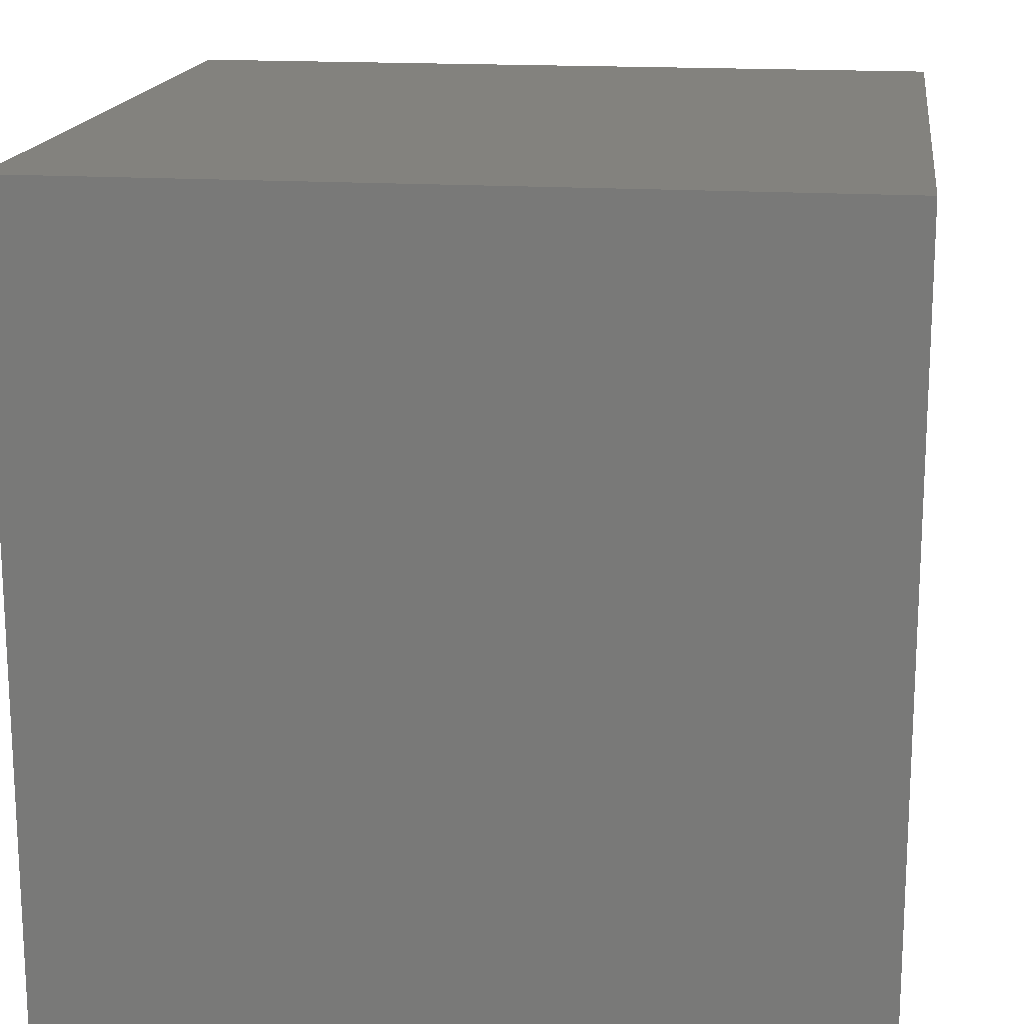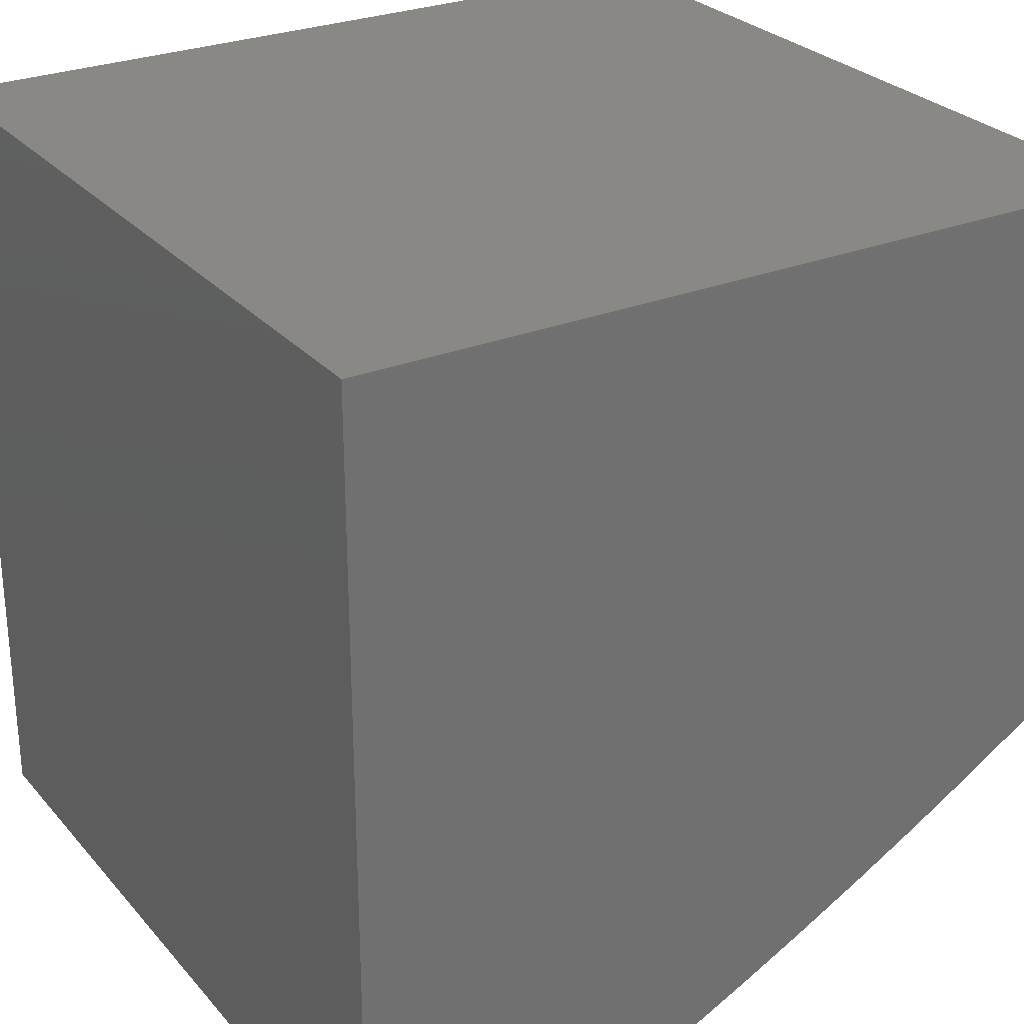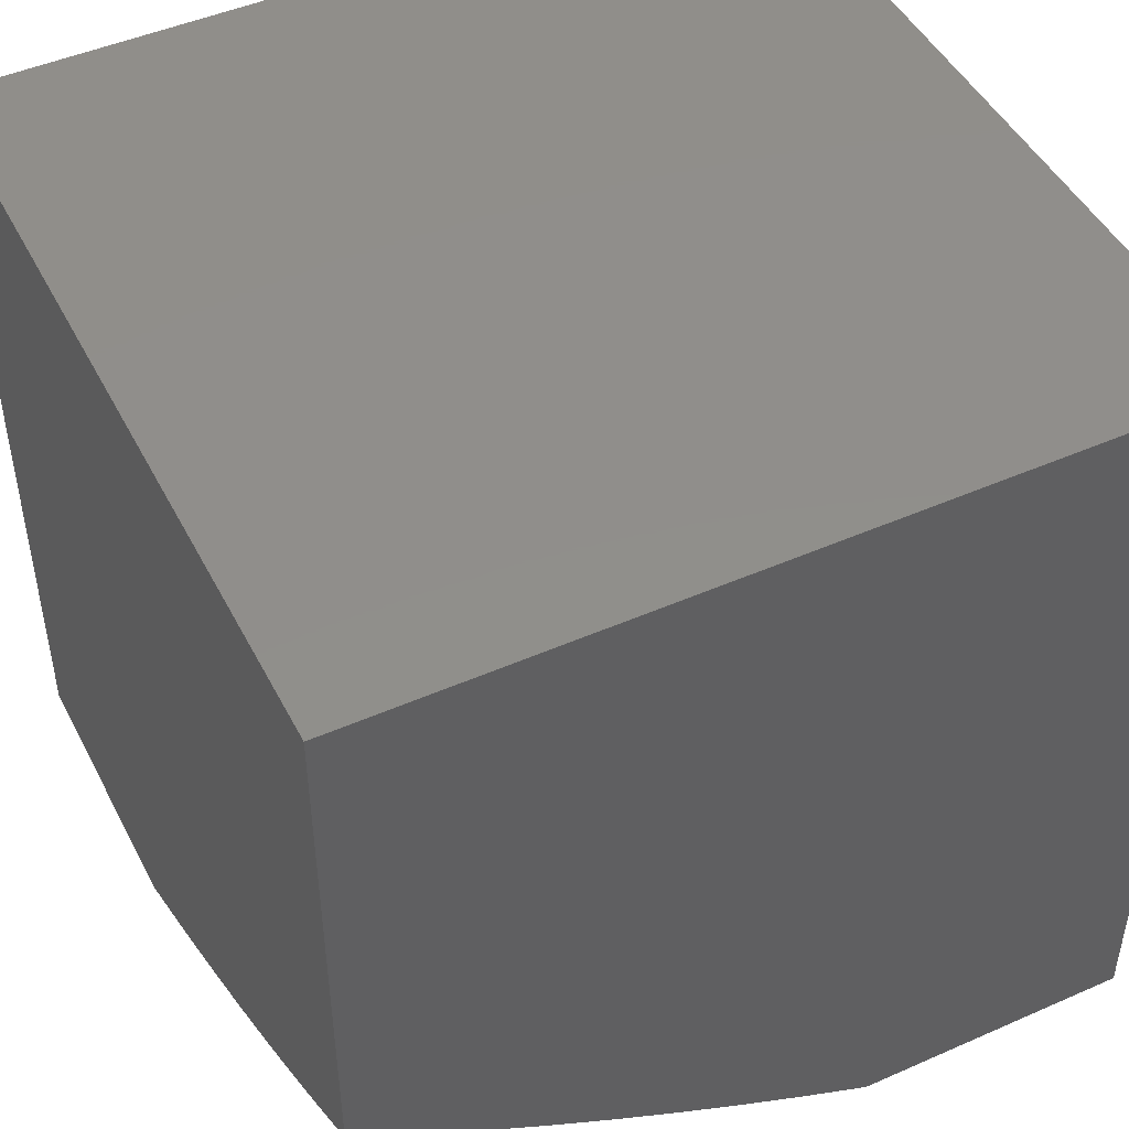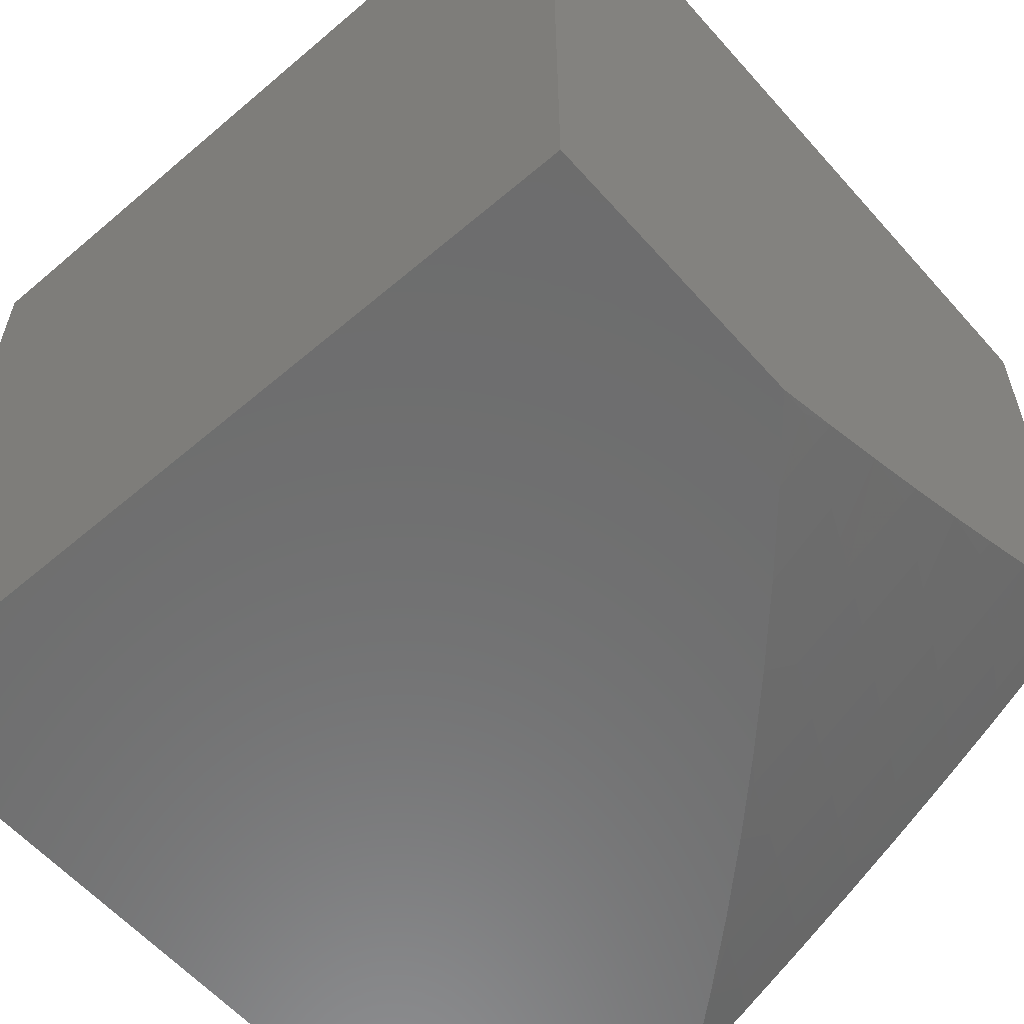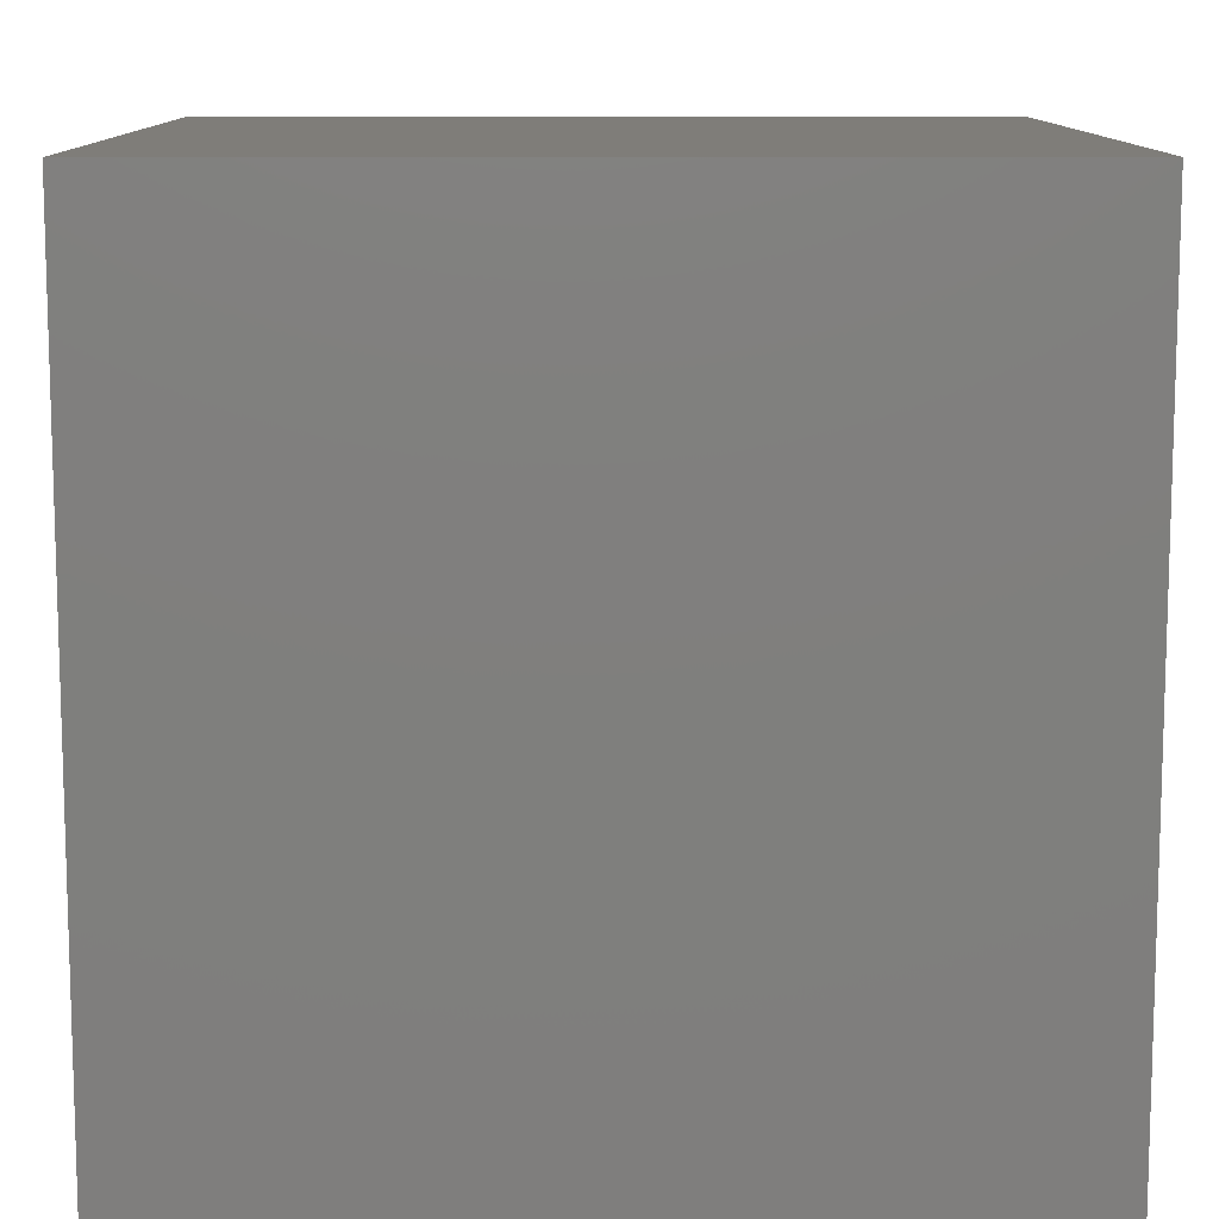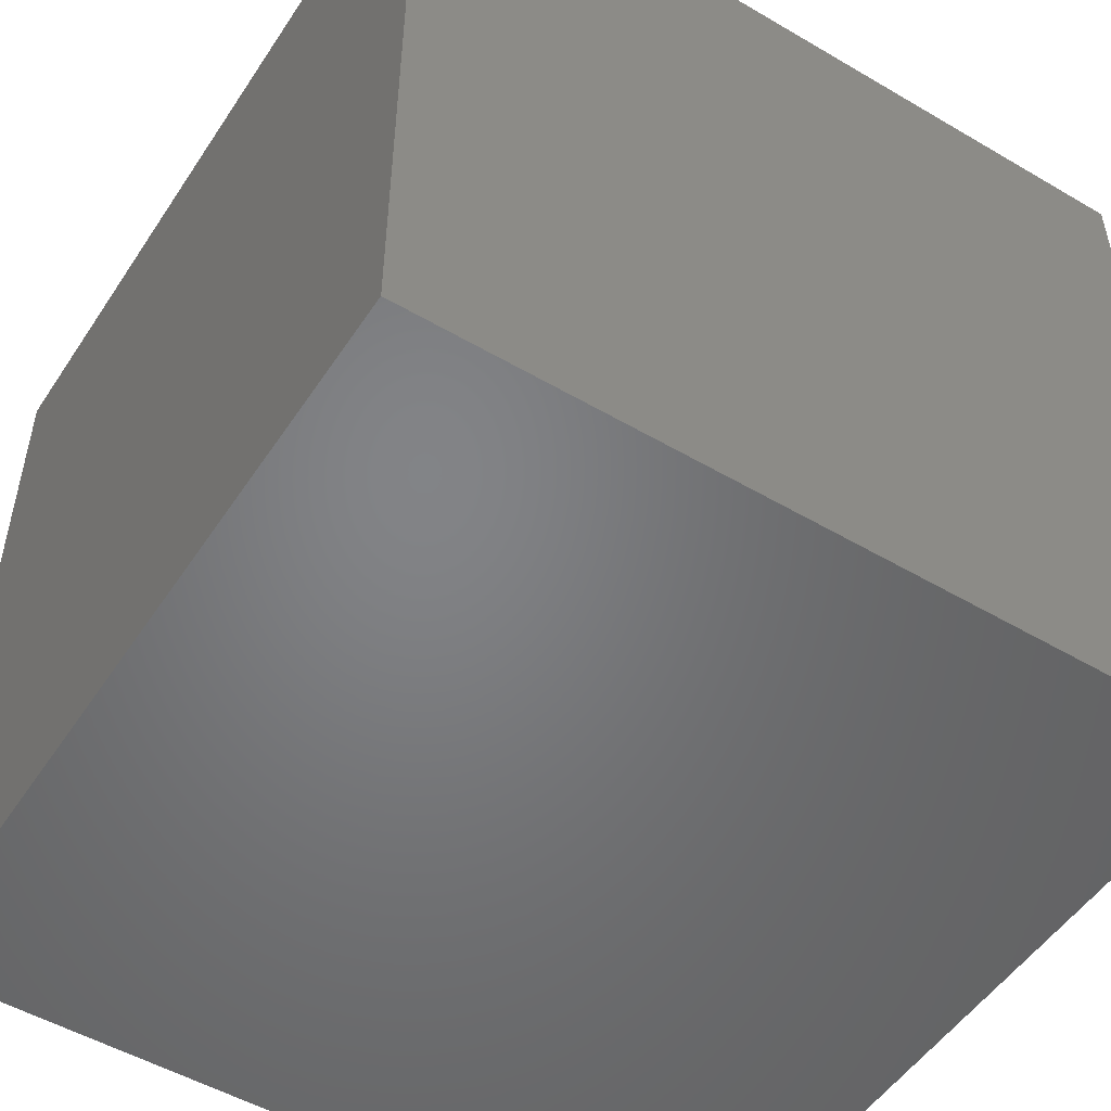
<metadata>
{"format":"stl","ext":"stl","renderer":"f3d","projection":"perspective","resolution":1024,"background":"white","views":[{"elev":16.6,"azim":97.7,"up":"+Y"},{"elev":27.5,"azim":-121.8,"up":"+Y"},{"elev":47.3,"azim":-26.4,"up":"+Y"},{"elev":-59.2,"azim":-138.8,"up":"+Y"},{"elev":10.9,"azim":179.6,"up":"+Y"},{"elev":-51.4,"azim":147.5,"up":"+Z"}]}
</metadata>
<code>
# stl→obj: 86 verts, 168 faces
v -3.437 -11 3.925
v -3.349 -11 4
v -3.457 -10.97 3.961
v -3.433 -10.96 4
v -3.517 -10.92 4
v -3.544 -10.93 3.961
v -3.599 -10.88 4
v -3.629 -10.88 3.961
v -3.681 -10.83 4
v -3.712 -10.84 3.961
v -3.762 -10.79 4
v -3.793 -10.79 3.961
v -3.842 -10.74 4
v -3.872 -10.75 3.961
v -3.922 -10.69 4
v -3.949 -10.7 3.961
v -4 -10.64 4
v -4 -10.69 3.922
v -4 -10.74 3.842
v -3.995 -10.72 3.882
v -3.972 -10.71 3.921
v -4 -10.79 3.762
v -3.939 -10.78 3.842
v -3.917 -10.77 3.882
v -3.895 -10.76 3.921
v -4 -10.83 3.681
v -3.983 -10.8 3.761
v -3.961 -10.79 3.802
v -3.859 -10.83 3.842
v -3.837 -10.82 3.882
v -3.755 -10.86 3.882
v -3.734 -10.85 3.921
v -3.65 -10.9 3.921
v -4 -10.88 3.6
v -3.964 -10.88 3.64
v -3.943 -10.87 3.68
v -3.922 -10.86 3.721
v -3.839 -10.9 3.721
v -3.818 -10.89 3.761
v -3.733 -10.94 3.761
v -3.712 -10.93 3.802
v -3.626 -10.97 3.802
v -3.606 -10.96 3.842
v -3.522 -11 3.848
v -3.585 -10.95 3.882
v -3.498 -10.99 3.882
v -3.478 -10.98 3.921
v -3.984 -10.89 3.599
v -4 -10.92 3.517
v -3.899 -10.94 3.599
v -3.918 -10.95 3.557
v -3.811 -10.98 3.599
v -3.831 -10.99 3.557
v -3.77 -11 3.606
v -3.848 -11 3.522
v -3.938 -10.96 3.516
v -4 -10.96 3.433
v -4 -11 3.349
v -3.994 -10.98 3.391
v -3.975 -10.97 3.433
v -3.957 -10.96 3.475
v -3.925 -11 3.436
v -3.792 -10.97 3.64
v -3.689 -11 3.689
v -3.773 -10.96 3.68
v -3.753 -10.95 3.721
v -3.859 -10.91 3.68
v -3.665 -11 3.721
v -3.607 -11 3.769
v -3.645 -10.98 3.761
v -3.565 -10.94 3.921
v -3.671 -10.91 3.882
v -3.692 -10.92 3.842
v -3.776 -10.87 3.842
v -3.797 -10.88 3.802
v -3.88 -10.84 3.802
v -3.901 -10.85 3.761
v -3.879 -10.93 3.64
v -3.815 -10.81 3.921
v -4 -11 3
v -4 -10 3
v -4 -10 4
v -3 -10 4
v -3 -11 4
v -3 -11 3
v -3 -10 3
f 1 2 3
f 3 2 4
f 3 4 5
f 3 5 6
f 6 5 7
f 6 7 8
f 8 7 9
f 8 9 10
f 10 9 11
f 10 11 12
f 12 11 13
f 12 13 14
f 14 13 15
f 14 15 16
f 16 15 17
f 16 17 18
f 19 20 18
f 18 20 21
f 18 21 16
f 16 21 14
f 22 23 19
f 19 23 24
f 19 24 20
f 20 24 25
f 20 25 21
f 21 25 14
f 26 27 22
f 22 27 28
f 22 28 23
f 23 28 29
f 23 29 30
f 30 29 31
f 30 31 32
f 32 31 33
f 32 33 8
f 8 33 6
f 34 35 26
f 26 35 36
f 26 36 37
f 37 36 38
f 37 38 39
f 39 38 40
f 39 40 41
f 41 40 42
f 41 42 43
f 43 42 44
f 43 44 45
f 45 44 46
f 45 46 47
f 47 46 1
f 47 1 3
f 35 34 48
f 48 34 49
f 48 49 50
f 50 49 51
f 50 51 52
f 52 51 53
f 52 53 54
f 54 53 55
f 55 53 51
f 55 51 56
f 56 51 49
f 56 49 57
f 58 59 57
f 57 59 60
f 57 60 61
f 61 60 62
f 61 62 55
f 58 62 59
f 59 62 60
f 52 54 63
f 63 54 64
f 63 64 65
f 65 64 66
f 65 66 67
f 67 66 38
f 67 38 36
f 66 64 68
f 68 64 69
f 68 69 70
f 70 69 42
f 70 42 40
f 69 44 42
f 44 1 46
f 47 3 71
f 71 3 6
f 71 6 33
f 47 71 45
f 45 71 72
f 45 72 73
f 73 72 74
f 73 74 75
f 75 74 76
f 75 76 77
f 77 76 27
f 77 27 26
f 72 71 33
f 41 43 73
f 73 43 45
f 66 68 70
f 66 70 40
f 74 72 31
f 31 72 33
f 39 41 75
f 75 41 73
f 38 66 40
f 50 52 63
f 63 65 78
f 78 65 67
f 78 67 35
f 35 67 36
f 8 10 32
f 32 10 79
f 32 79 30
f 30 79 24
f 30 24 23
f 76 74 29
f 29 74 31
f 37 39 77
f 77 39 75
f 48 50 78
f 78 50 63
f 48 78 35
f 61 55 56
f 57 61 56
f 10 12 79
f 79 12 25
f 79 25 24
f 14 25 12
f 27 76 28
f 28 76 29
f 26 37 77
f 80 58 81
f 81 58 57
f 81 57 49
f 49 34 81
f 81 34 26
f 81 26 22
f 81 22 82
f 82 22 19
f 82 19 18
f 18 17 82
f 17 15 82
f 82 15 13
f 82 13 11
f 82 11 83
f 83 11 9
f 83 9 7
f 7 5 83
f 83 5 4
f 83 4 2
f 2 84 83
f 85 80 86
f 86 80 81
f 2 1 84
f 84 1 85
f 85 1 44
f 85 44 69
f 69 64 85
f 85 64 54
f 85 54 55
f 55 62 85
f 85 62 80
f 80 62 58
f 83 86 82
f 82 86 81
f 84 85 83
f 83 85 86

</code>
